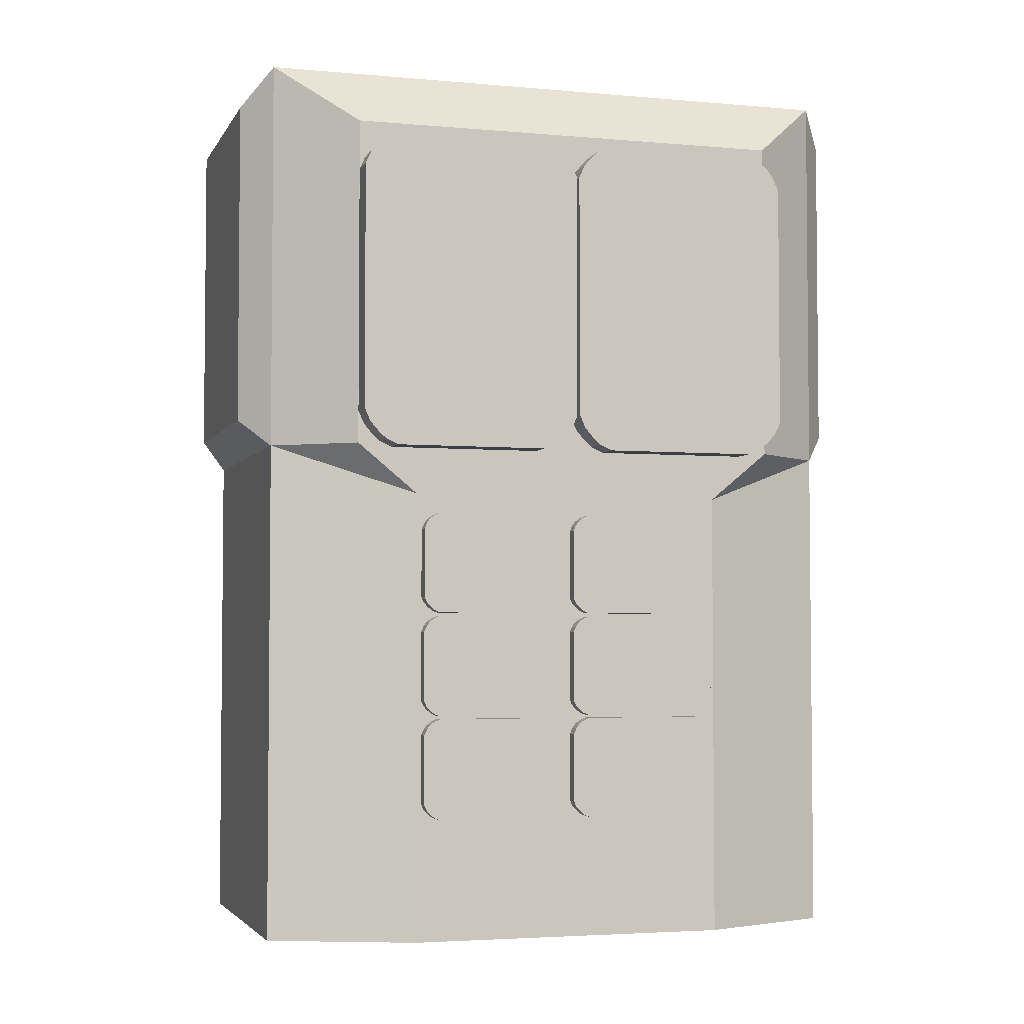
<metadata>
{"format":"obj","ext":"obj","renderer":"f3d","projection":"perspective","resolution":1024,"background":"white","views":[{"elev":-3.7,"azim":73.3,"up":"+Y"}]}
</metadata>
<code>
o Cube
v 2.5 11.32 2.789
v 2.9 11.32 2.789
v 2.5 11.22 2.899
v 2.9 11.22 2.899
v 2.5 11.08 3.019
v 2.9 11.08 3.019
v 2.5 10.9 3.099
v 2.9 10.9 3.099
v 2.5 10.6 3.099
v 2.9 10.6 3.099
v 2.5 11.4 2.619
v 2.9 11.4 2.619
v 2.5 11.4 2.289
v 2.9 11.4 2.289
v 2.5 11.08 0.05981
v 2.9 11.08 0.05981
v 2.5 11.22 0.1598
v 2.9 11.22 0.1598
v 2.5 11.32 0.2997
v 2.9 11.32 0.2997
v 2.5 11.4 0.4797
v 2.9 11.4 0.4797
v 2.5 11.4 0.7796
v 2.9 11.4 0.7796
v 2.5 10.9 -0.02016
v 2.9 10.9 -0.02016
v 2.5 10.6 -0.02016
v 2.9 10.6 -0.02016
v 2.9 7.031 2.789
v 2.5 7.031 2.789
v 2.9 7.131 2.899
v 2.5 7.131 2.899
v 2.9 7.271 3.019
v 2.5 7.271 3.019
v 2.9 7.451 3.099
v 2.5 7.451 3.099
v 2.9 7.76 3.099
v 2.5 7.76 3.099
v 2.9 6.951 2.619
v 2.5 6.951 2.619
v 2.9 6.951 2.289
v 2.5 6.951 2.289
v 2.9 7.261 0.05981
v 2.5 7.261 0.05981
v 2.9 7.151 0.1598
v 2.5 7.151 0.1598
v 2.9 7.031 0.2997
v 2.5 7.031 0.2997
v 2.9 6.951 0.4797
v 2.5 6.951 0.4797
v 2.9 6.951 0.7796
v 2.5 6.951 0.7796
v 2.9 7.431 -0.02016
v 2.5 7.431 -0.02016
v 2.9 7.76 -0.02016
v 2.5 7.76 -0.02016
v 2.9 10.6 2.289
v 2.9 7.76 0.7796
v 2.9 10.6 0.7796
v 2.9 7.76 2.289
v 2.5 11.32 -0.3677
v 2.9 11.32 -0.3677
v 2.5 11.22 -0.2577
v 2.9 11.22 -0.2577
v 2.5 11.08 -0.1378
v 2.9 11.08 -0.1378
v 2.5 10.9 -0.05779
v 2.9 10.9 -0.05779
v 2.5 10.6 -0.05779
v 2.9 10.6 -0.05779
v 2.5 11.4 -0.5376
v 2.9 11.4 -0.5376
v 2.5 11.4 -0.8676
v 2.9 11.4 -0.8676
v 2.5 11.08 -3.097
v 2.9 11.08 -3.097
v 2.5 11.22 -2.997
v 2.9 11.22 -2.997
v 2.5 11.32 -2.857
v 2.9 11.32 -2.857
v 2.5 11.4 -2.677
v 2.9 11.4 -2.677
v 2.5 11.4 -2.377
v 2.9 11.4 -2.377
v 2.5 10.9 -3.177
v 2.9 10.9 -3.177
v 2.5 10.6 -3.177
v 2.9 10.6 -3.177
v 2.9 7.031 -0.3677
v 2.5 7.031 -0.3677
v 2.9 7.131 -0.2577
v 2.5 7.131 -0.2577
v 2.9 7.271 -0.1378
v 2.5 7.271 -0.1378
v 2.9 7.451 -0.05779
v 2.5 7.451 -0.05779
v 2.9 7.76 -0.05779
v 2.5 7.76 -0.05779
v 2.9 6.951 -0.5376
v 2.5 6.951 -0.5376
v 2.9 6.951 -0.8676
v 2.5 6.951 -0.8676
v 2.9 7.261 -3.097
v 2.5 7.261 -3.097
v 2.9 7.151 -2.997
v 2.5 7.151 -2.997
v 2.9 7.031 -2.857
v 2.5 7.031 -2.857
v 2.9 6.951 -2.677
v 2.5 6.951 -2.677
v 2.9 6.951 -2.377
v 2.5 6.951 -2.377
v 2.9 7.431 -3.177
v 2.5 7.431 -3.177
v 2.9 7.76 -3.177
v 2.5 7.76 -3.177
v 2.9 10.6 -0.8676
v 2.9 7.76 -2.377
v 2.9 10.6 -2.377
v 2.9 7.76 -0.8676
v 2.5 4.751 -0.06765
v 2.68 4.751 -0.06765
v 2.5 4.701 -0.1128
v 2.68 4.701 -0.1128
v 2.5 4.647 -0.176
v 2.68 4.647 -0.176
v 2.5 4.611 -0.2572
v 2.68 4.611 -0.2572
v 2.5 4.611 -0.3926
v 2.68 4.611 -0.3926
v 2.5 4.828 -0.03155
v 2.68 4.828 -0.03155
v 2.5 4.976 -0.03155
v 2.68 4.976 -0.03155
v 2.5 5.983 -0.176
v 2.68 5.983 -0.176
v 2.5 5.938 -0.1128
v 2.68 5.938 -0.1128
v 2.5 5.874 -0.06765
v 2.68 5.874 -0.06765
v 2.5 5.793 -0.03155
v 2.68 5.793 -0.03155
v 2.5 5.658 -0.03155
v 2.68 5.658 -0.03155
v 2.5 6.019 -0.2572
v 2.68 6.019 -0.2572
v 2.5 6.019 -0.3926
v 2.68 6.019 -0.3926
v 2.68 4.751 -2.103
v 2.5 4.751 -2.103
v 2.68 4.701 -2.058
v 2.5 4.701 -2.058
v 2.68 4.647 -1.995
v 2.5 4.647 -1.995
v 2.68 4.611 -1.914
v 2.5 4.611 -1.914
v 2.68 4.611 -1.774
v 2.5 4.611 -1.774
v 2.68 4.828 -2.139
v 2.5 4.828 -2.139
v 2.68 4.976 -2.139
v 2.5 4.976 -2.139
v 2.68 5.983 -1.999
v 2.5 5.983 -1.999
v 2.68 5.938 -2.049
v 2.5 5.938 -2.049
v 2.68 5.874 -2.103
v 2.5 5.874 -2.103
v 2.68 5.793 -2.139
v 2.5 5.793 -2.139
v 2.68 5.658 -2.139
v 2.5 5.658 -2.139
v 2.68 6.019 -1.923
v 2.5 6.019 -1.923
v 2.68 6.019 -1.774
v 2.5 6.019 -1.774
v 2.68 4.976 -0.3926
v 2.68 5.658 -1.774
v 2.68 5.658 -0.3926
v 2.68 4.976 -1.774
v 2.5 4.752 2.141
v 2.68 4.752 2.141
v 2.5 4.703 2.096
v 2.68 4.703 2.096
v 2.5 4.648 2.033
v 2.68 4.648 2.033
v 2.5 4.612 1.951
v 2.68 4.612 1.951
v 2.5 4.612 1.816
v 2.68 4.612 1.816
v 2.5 4.829 2.177
v 2.68 4.829 2.177
v 2.5 4.978 2.177
v 2.68 4.978 2.177
v 2.5 5.984 2.033
v 2.68 5.984 2.033
v 2.5 5.939 2.096
v 2.68 5.939 2.096
v 2.5 5.876 2.141
v 2.68 5.876 2.141
v 2.5 5.795 2.177
v 2.68 5.795 2.177
v 2.5 5.659 2.177
v 2.68 5.659 2.177
v 2.5 6.02 1.951
v 2.68 6.02 1.951
v 2.5 6.02 1.816
v 2.68 6.02 1.816
v 2.68 4.752 0.1055
v 2.5 4.752 0.1055
v 2.68 4.703 0.1506
v 2.5 4.703 0.1506
v 2.68 4.648 0.2138
v 2.5 4.648 0.2138
v 2.68 4.612 0.295
v 2.5 4.612 0.295
v 2.68 4.612 0.4349
v 2.5 4.612 0.4349
v 2.68 4.829 0.06936
v 2.5 4.829 0.06936
v 2.68 4.978 0.06936
v 2.5 4.978 0.06936
v 2.68 5.984 0.2093
v 2.5 5.984 0.2093
v 2.68 5.939 0.1596
v 2.5 5.939 0.1596
v 2.68 5.876 0.1055
v 2.5 5.876 0.1055
v 2.68 5.795 0.06936
v 2.5 5.795 0.06936
v 2.68 5.659 0.06936
v 2.5 5.659 0.06936
v 2.68 6.02 0.286
v 2.5 6.02 0.286
v 2.68 6.02 0.4349
v 2.5 6.02 0.4349
v 2.68 4.978 1.816
v 2.68 5.659 0.4349
v 2.68 5.659 1.816
v 2.68 4.978 0.4349
v 2.5 3.294 -0.06341
v 2.68 3.294 -0.06341
v 2.5 3.244 -0.1085
v 2.68 3.244 -0.1085
v 2.5 3.19 -0.1717
v 2.68 3.19 -0.1717
v 2.5 3.154 -0.2529
v 2.68 3.154 -0.2529
v 2.5 3.154 -0.3883
v 2.68 3.154 -0.3883
v 2.5 3.37 -0.0273
v 2.68 3.37 -0.0273
v 2.5 3.519 -0.0273
v 2.68 3.519 -0.0273
v 2.5 4.526 -0.1717
v 2.68 4.526 -0.1717
v 2.5 4.48 -0.1085
v 2.68 4.48 -0.1085
v 2.5 4.417 -0.06341
v 2.68 4.417 -0.06341
v 2.5 4.336 -0.0273
v 2.68 4.336 -0.0273
v 2.5 4.201 -0.0273
v 2.68 4.201 -0.0273
v 2.5 4.562 -0.2529
v 2.68 4.562 -0.2529
v 2.5 4.562 -0.3883
v 2.68 4.562 -0.3883
v 2.68 3.294 -2.099
v 2.5 3.294 -2.099
v 2.68 3.244 -2.054
v 2.5 3.244 -2.054
v 2.68 3.19 -1.991
v 2.5 3.19 -1.991
v 2.68 3.154 -1.909
v 2.5 3.154 -1.909
v 2.68 3.154 -1.769
v 2.5 3.154 -1.769
v 2.68 3.37 -2.135
v 2.5 3.37 -2.135
v 2.68 3.519 -2.135
v 2.5 3.519 -2.135
v 2.68 4.526 -1.995
v 2.5 4.526 -1.995
v 2.68 4.48 -2.045
v 2.5 4.48 -2.045
v 2.68 4.417 -2.099
v 2.5 4.417 -2.099
v 2.68 4.336 -2.135
v 2.5 4.336 -2.135
v 2.68 4.201 -2.135
v 2.5 4.201 -2.135
v 2.68 4.562 -1.918
v 2.5 4.562 -1.918
v 2.68 4.562 -1.769
v 2.5 4.562 -1.769
v 2.68 3.519 -0.3883
v 2.68 4.201 -1.769
v 2.68 4.201 -0.3883
v 2.68 3.519 -1.769
v 2.5 3.295 2.145
v 2.68 3.295 2.145
v 2.5 3.245 2.1
v 2.68 3.245 2.1
v 2.5 3.191 2.037
v 2.68 3.191 2.037
v 2.5 3.155 1.956
v 2.68 3.155 1.956
v 2.5 3.155 1.82
v 2.68 3.155 1.82
v 2.5 3.372 2.181
v 2.68 3.372 2.181
v 2.5 3.521 2.181
v 2.68 3.521 2.181
v 2.5 4.527 2.037
v 2.68 4.527 2.037
v 2.5 4.482 2.1
v 2.68 4.482 2.1
v 2.5 4.419 2.145
v 2.68 4.419 2.145
v 2.5 4.337 2.181
v 2.68 4.337 2.181
v 2.5 4.202 2.181
v 2.68 4.202 2.181
v 2.5 4.563 1.956
v 2.68 4.563 1.956
v 2.5 4.563 1.82
v 2.68 4.563 1.82
v 2.68 3.295 0.1097
v 2.5 3.295 0.1097
v 2.68 3.245 0.1548
v 2.5 3.245 0.1548
v 2.68 3.191 0.218
v 2.5 3.191 0.218
v 2.68 3.155 0.2992
v 2.5 3.155 0.2992
v 2.68 3.155 0.4391
v 2.5 3.155 0.4391
v 2.68 3.372 0.07361
v 2.5 3.372 0.07361
v 2.68 3.521 0.07361
v 2.5 3.521 0.07361
v 2.68 4.527 0.2135
v 2.5 4.527 0.2135
v 2.68 4.482 0.1639
v 2.5 4.482 0.1639
v 2.68 4.419 0.1097
v 2.5 4.419 0.1097
v 2.68 4.337 0.07361
v 2.5 4.337 0.07361
v 2.68 4.202 0.07361
v 2.5 4.202 0.07361
v 2.68 4.563 0.2902
v 2.5 4.563 0.2902
v 2.68 4.563 0.4391
v 2.5 4.563 0.4391
v 2.68 3.521 1.82
v 2.68 4.202 0.4391
v 2.68 4.202 1.82
v 2.68 3.521 0.4391
v 2.5 1.844 -0.06952
v 2.68 1.844 -0.06952
v 2.5 1.794 -0.1146
v 2.68 1.794 -0.1146
v 2.5 1.74 -0.1778
v 2.68 1.74 -0.1778
v 2.5 1.704 -0.2591
v 2.68 1.704 -0.2591
v 2.5 1.704 -0.3944
v 2.68 1.704 -0.3944
v 2.5 1.92 -0.03342
v 2.68 1.92 -0.03342
v 2.5 2.069 -0.03342
v 2.68 2.069 -0.03342
v 2.5 3.076 -0.1778
v 2.68 3.076 -0.1778
v 2.5 3.031 -0.1147
v 2.68 3.031 -0.1147
v 2.5 2.967 -0.06952
v 2.68 2.967 -0.06952
v 2.5 2.886 -0.03342
v 2.68 2.886 -0.03342
v 2.5 2.751 -0.03342
v 2.68 2.751 -0.03342
v 2.5 3.112 -0.2591
v 2.68 3.112 -0.2591
v 2.5 3.112 -0.3944
v 2.68 3.112 -0.3944
v 2.68 1.844 -2.105
v 2.5 1.844 -2.105
v 2.68 1.794 -2.06
v 2.5 1.794 -2.06
v 2.68 1.74 -1.997
v 2.5 1.74 -1.997
v 2.68 1.704 -1.916
v 2.5 1.704 -1.916
v 2.68 1.704 -1.776
v 2.5 1.704 -1.776
v 2.68 1.92 -2.141
v 2.5 1.92 -2.141
v 2.68 2.069 -2.141
v 2.5 2.069 -2.141
v 2.68 3.076 -2.001
v 2.5 3.076 -2.001
v 2.68 3.031 -2.051
v 2.5 3.031 -2.051
v 2.68 2.967 -2.105
v 2.5 2.967 -2.105
v 2.68 2.886 -2.141
v 2.5 2.886 -2.141
v 2.68 2.751 -2.141
v 2.5 2.751 -2.141
v 2.68 3.112 -1.925
v 2.5 3.112 -1.925
v 2.68 3.112 -1.776
v 2.5 3.112 -1.776
v 2.68 2.069 -0.3944
v 2.68 2.751 -1.776
v 2.68 2.751 -0.3944
v 2.68 2.069 -1.776
v 2.5 1.845 2.139
v 2.68 1.845 2.139
v 2.5 1.796 2.094
v 2.68 1.796 2.094
v 2.5 1.741 2.031
v 2.68 1.741 2.031
v 2.5 1.705 1.95
v 2.68 1.705 1.95
v 2.5 1.705 1.814
v 2.68 1.705 1.814
v 2.5 1.922 2.175
v 2.68 1.922 2.175
v 2.5 2.071 2.175
v 2.68 2.071 2.175
v 2.5 3.077 2.031
v 2.68 3.077 2.031
v 2.5 3.032 2.094
v 2.68 3.032 2.094
v 2.5 2.969 2.139
v 2.68 2.969 2.139
v 2.5 2.888 2.175
v 2.68 2.888 2.175
v 2.5 2.752 2.175
v 2.68 2.752 2.175
v 2.5 3.113 1.95
v 2.68 3.113 1.95
v 2.5 3.113 1.814
v 2.68 3.113 1.814
v 2.68 1.845 0.1036
v 2.5 1.845 0.1036
v 2.68 1.796 0.1487
v 2.5 1.796 0.1487
v 2.68 1.741 0.2119
v 2.5 1.741 0.2119
v 2.68 1.705 0.2931
v 2.5 1.705 0.2931
v 2.68 1.705 0.433
v 2.5 1.705 0.433
v 2.68 1.922 0.06749
v 2.5 1.922 0.06749
v 2.68 2.071 0.06749
v 2.5 2.071 0.06749
v 2.68 3.077 0.2074
v 2.5 3.077 0.2074
v 2.68 3.032 0.1577
v 2.5 3.032 0.1577
v 2.68 2.969 0.1036
v 2.5 2.969 0.1036
v 2.68 2.888 0.06749
v 2.5 2.888 0.06749
v 2.68 2.752 0.06749
v 2.5 2.752 0.06749
v 2.68 3.113 0.2841
v 2.5 3.113 0.2841
v 2.68 3.113 0.433
v 2.5 3.113 0.433
v 2.68 2.071 1.814
v 2.68 2.752 0.433
v 2.68 2.752 1.814
v 2.68 2.071 0.433
v -2.7 0 4.2
v -2.7 12.5 4.2
v -2.7 12.5 -4.2
v -2.7 7 4.2
v -2.7 7 -4.2
v -3.5 11.6 -3.1
v -3.5 11.6 3.1
v -2.7 0 -4.2
v -3.5 0 -2.25
v -3.5 7 -3.1
v -3.5 7 3.1
v -3.5 0 2.25
v -2.7 6.3 -4.2
v -2.7 6.3 4.2
v -3.5 6.3 -2.25
v -3.5 6.3 2.25
v -2.7 7 -4.2
v -3.5 11.6 3.1
v -3.5 7 -3.1
v -2.7 12.5 4.2
v -2.7 12.5 -4.2
v -2.7 7 4.2
v -2.7 0 4.2
v -2.7 0 -4.2
v 1.7 0 -4.2
v 1.7 0 4.2
v -2.7 1e-06 -4.2
v -2.7 1e-06 4.2
v 1.7 -1e-06 4.2
v 1.7 -1e-06 -4.2
v 2.5 -1e-06 2.25
v 2.5 -2e-06 -2.25
v -2.7 0 -4.2
v -2.7 0 4.2
v -3.5 0 -2.25
v -3.5 0 2.25
v -2.7 12.5 4.2
v 1.7 12.5 -4.2
v 1.7 12.5 4.2
v -2.7 12.5 -4.2
v 1.7 7 4.2
v 1.7 12.5 4.2
v 1.2 7.4 4.6
v 1.2 12 4.6
v -2.7 7 4.2
v 1.7 7 4.2
v -2.7 0 4.2
v 1.7 0 4.2
v -2.7 7 4.2
v 1.7 7 4.2
v -2.7 12.5 4.2
v 1.7 12.5 4.2
v -2.2 7.4 4.6
v 1.2 7.4 4.6
v 1.2 12 4.6
v -2.2 12 4.6
v 1.7 7 -4.2
v 1.7 12.5 -4.2
v 1.2 7.4 -4.6
v 1.2 12 -4.6
v -2.7 7 -4.2
v 1.7 7 -4.2
v -2.7 0 -4.2
v 1.7 0 -4.2
v -2.7 7 -4.2
v 1.7 7 -4.2
v -2.7 12.5 -4.2
v 1.7 12.5 -4.2
v -2.7 12.5 -4.2
v -2.2 7.4 -4.6
v 1.2 7.4 -4.6
v 1.2 12 -4.6
v -2.2 12 -4.6
v 1.7 0 -4.2
v 1.7 7 -4.2
v 1.7 12.5 4.2
v 1.7 12.5 -4.2
v 1.7 7 -4.2
v 1.7 7 4.2
v 2.5 11.6 3.1
v 2.5 11.6 -3.1
v 2.5 7 -3.1
v 2.5 7 3.1
v 1.7 -1e-06 4.2
v 2.5 -1e-06 2.25
v 2.5 7 3.1
v 2.5 7 -3.1
v 2.5 -2e-06 -2.25
v 1.7 6.3 4.2
v 1.7 6.3 -4.2
v 2.5 6.3 2.25
v 2.5 6.3 -2.25
v -2.7 12.5 4.2
v -2.7 12.5 -4.2
v -2.7 12.5 -4.2
v 1.7 12.5 4.2
v 1.7 12.5 -4.2
v 1.7 7 4.2
v -2.7 7 4.2
v 1.7 7 -4.2
v -2.7 7 4.2
v 1.7 7 -4.2
v 1.7 12.5 4.2
v 1.7 12.5 -4.2
v 1.7 7 -4.2
v 1.7 7 4.2
v 1.7 12.5 4.2
v 1.7 12.5 -4.2
v 1.7 7 -4.2
v 1.7 7 4.2
f 11 12 14 13
f 2 12 11 1
f 3 4 2 1
f 3 5 6 4
f 5 7 8 6
f 7 9 10 8
f 25 26 28 27
f 16 26 25 15
f 17 18 16 15
f 17 19 20 18
f 19 21 22 20
f 21 23 24 22
f 39 40 42 41
f 30 40 39 29
f 31 32 30 29
f 31 33 34 32
f 33 35 36 34
f 35 37 38 36
f 53 54 56 55
f 44 54 53 43
f 45 46 44 43
f 45 47 48 46
f 47 49 50 48
f 49 51 52 50
f 10 9 38 37
f 13 14 24 23
f 28 55 56 27
f 41 42 52 51
f 10 37 28
f 55 28 37
f 24 14 59
f 14 12 57
f 12 2 57
f 2 4 57
f 6 57 4
f 8 57 6
f 10 57 8
f 22 24 59
f 22 59 20
f 20 59 18
f 16 18 59
f 16 59 26
f 28 26 59
f 59 14 57
f 51 49 58
f 49 47 58
f 47 45 58
f 43 58 45
f 53 58 43
f 55 58 53
f 39 41 60
f 39 60 29
f 29 60 31
f 33 31 60
f 35 33 60
f 37 35 60
f 60 41 58
f 41 51 58
f 71 72 74 73
f 62 72 71 61
f 63 64 62 61
f 63 65 66 64
f 65 67 68 66
f 67 69 70 68
f 85 86 88 87
f 76 86 85 75
f 77 78 76 75
f 77 79 80 78
f 79 81 82 80
f 81 83 84 82
f 99 100 102 101
f 90 100 99 89
f 91 92 90 89
f 91 93 94 92
f 93 95 96 94
f 95 97 98 96
f 113 114 116 115
f 104 114 113 103
f 105 106 104 103
f 105 107 108 106
f 107 109 110 108
f 109 111 112 110
f 70 69 98 97
f 73 74 84 83
f 88 115 116 87
f 101 102 112 111
f 70 97 88
f 115 88 97
f 84 74 119
f 74 72 117
f 72 62 117
f 62 64 117
f 66 117 64
f 68 117 66
f 70 117 68
f 82 84 119
f 82 119 80
f 80 119 78
f 76 78 119
f 76 119 86
f 88 86 119
f 119 74 117
f 111 109 118
f 109 107 118
f 107 105 118
f 103 118 105
f 113 118 103
f 115 118 113
f 99 101 120
f 99 120 89
f 89 120 91
f 93 91 120
f 95 93 120
f 97 95 120
f 120 101 118
f 101 111 118
f 131 132 134 133
f 122 132 131 121
f 123 124 122 121
f 123 125 126 124
f 125 127 128 126
f 127 129 130 128
f 145 146 148 147
f 136 146 145 135
f 137 138 136 135
f 137 139 140 138
f 139 141 142 140
f 141 143 144 142
f 159 160 162 161
f 150 160 159 149
f 151 152 150 149
f 151 153 154 152
f 153 155 156 154
f 155 157 158 156
f 173 174 176 175
f 164 174 173 163
f 165 166 164 163
f 165 167 168 166
f 167 169 170 168
f 169 171 172 170
f 130 129 158 157
f 133 134 144 143
f 148 175 176 147
f 161 162 172 171
f 130 157 148
f 175 148 157
f 144 134 179
f 134 132 177
f 132 122 177
f 122 124 177
f 126 177 124
f 128 177 126
f 130 177 128
f 142 144 179
f 142 179 140
f 140 179 138
f 136 138 179
f 136 179 146
f 148 146 179
f 179 134 177
f 171 169 178
f 169 167 178
f 167 165 178
f 163 178 165
f 173 178 163
f 175 178 173
f 159 161 180
f 159 180 149
f 149 180 151
f 153 151 180
f 155 153 180
f 157 155 180
f 180 161 178
f 161 171 178
f 191 192 194 193
f 182 192 191 181
f 183 184 182 181
f 183 185 186 184
f 185 187 188 186
f 187 189 190 188
f 205 206 208 207
f 196 206 205 195
f 197 198 196 195
f 197 199 200 198
f 199 201 202 200
f 201 203 204 202
f 219 220 222 221
f 210 220 219 209
f 211 212 210 209
f 211 213 214 212
f 213 215 216 214
f 215 217 218 216
f 233 234 236 235
f 224 234 233 223
f 225 226 224 223
f 225 227 228 226
f 227 229 230 228
f 229 231 232 230
f 190 189 218 217
f 193 194 204 203
f 208 235 236 207
f 221 222 232 231
f 190 217 208
f 235 208 217
f 204 194 239
f 194 192 237
f 192 182 237
f 182 184 237
f 186 237 184
f 188 237 186
f 190 237 188
f 202 204 239
f 202 239 200
f 200 239 198
f 196 198 239
f 196 239 206
f 208 206 239
f 239 194 237
f 231 229 238
f 229 227 238
f 227 225 238
f 223 238 225
f 233 238 223
f 235 238 233
f 219 221 240
f 219 240 209
f 209 240 211
f 213 211 240
f 215 213 240
f 217 215 240
f 240 221 238
f 221 231 238
f 251 252 254 253
f 242 252 251 241
f 243 244 242 241
f 243 245 246 244
f 245 247 248 246
f 247 249 250 248
f 265 266 268 267
f 256 266 265 255
f 257 258 256 255
f 257 259 260 258
f 259 261 262 260
f 261 263 264 262
f 279 280 282 281
f 270 280 279 269
f 271 272 270 269
f 271 273 274 272
f 273 275 276 274
f 275 277 278 276
f 293 294 296 295
f 284 294 293 283
f 285 286 284 283
f 285 287 288 286
f 287 289 290 288
f 289 291 292 290
f 250 249 278 277
f 253 254 264 263
f 268 295 296 267
f 281 282 292 291
f 250 277 268
f 295 268 277
f 264 254 299
f 254 252 297
f 252 242 297
f 242 244 297
f 246 297 244
f 248 297 246
f 250 297 248
f 262 264 299
f 262 299 260
f 260 299 258
f 256 258 299
f 256 299 266
f 268 266 299
f 299 254 297
f 291 289 298
f 289 287 298
f 287 285 298
f 283 298 285
f 293 298 283
f 295 298 293
f 279 281 300
f 279 300 269
f 269 300 271
f 273 271 300
f 275 273 300
f 277 275 300
f 300 281 298
f 281 291 298
f 311 312 314 313
f 302 312 311 301
f 303 304 302 301
f 303 305 306 304
f 305 307 308 306
f 307 309 310 308
f 325 326 328 327
f 316 326 325 315
f 317 318 316 315
f 317 319 320 318
f 319 321 322 320
f 321 323 324 322
f 339 340 342 341
f 330 340 339 329
f 331 332 330 329
f 331 333 334 332
f 333 335 336 334
f 335 337 338 336
f 353 354 356 355
f 344 354 353 343
f 345 346 344 343
f 345 347 348 346
f 347 349 350 348
f 349 351 352 350
f 310 309 338 337
f 313 314 324 323
f 328 355 356 327
f 341 342 352 351
f 310 337 328
f 355 328 337
f 324 314 359
f 314 312 357
f 312 302 357
f 302 304 357
f 306 357 304
f 308 357 306
f 310 357 308
f 322 324 359
f 322 359 320
f 320 359 318
f 316 318 359
f 316 359 326
f 328 326 359
f 359 314 357
f 351 349 358
f 349 347 358
f 347 345 358
f 343 358 345
f 353 358 343
f 355 358 353
f 339 341 360
f 339 360 329
f 329 360 331
f 333 331 360
f 335 333 360
f 337 335 360
f 360 341 358
f 341 351 358
f 371 372 374 373
f 362 372 371 361
f 363 364 362 361
f 363 365 366 364
f 365 367 368 366
f 367 369 370 368
f 385 386 388 387
f 376 386 385 375
f 377 378 376 375
f 377 379 380 378
f 379 381 382 380
f 381 383 384 382
f 399 400 402 401
f 390 400 399 389
f 391 392 390 389
f 391 393 394 392
f 393 395 396 394
f 395 397 398 396
f 413 414 416 415
f 404 414 413 403
f 405 406 404 403
f 405 407 408 406
f 407 409 410 408
f 409 411 412 410
f 370 369 398 397
f 373 374 384 383
f 388 415 416 387
f 401 402 412 411
f 370 397 388
f 415 388 397
f 384 374 419
f 374 372 417
f 372 362 417
f 362 364 417
f 366 417 364
f 368 417 366
f 370 417 368
f 382 384 419
f 382 419 380
f 380 419 378
f 376 378 419
f 376 419 386
f 388 386 419
f 419 374 417
f 411 409 418
f 409 407 418
f 407 405 418
f 403 418 405
f 413 418 403
f 415 418 413
f 399 401 420
f 399 420 389
f 389 420 391
f 393 391 420
f 395 393 420
f 397 395 420
f 420 401 418
f 401 411 418
f 431 432 434 433
f 422 432 431 421
f 423 424 422 421
f 423 425 426 424
f 425 427 428 426
f 427 429 430 428
f 445 446 448 447
f 436 446 445 435
f 437 438 436 435
f 437 439 440 438
f 439 441 442 440
f 441 443 444 442
f 459 460 462 461
f 450 460 459 449
f 451 452 450 449
f 451 453 454 452
f 453 455 456 454
f 455 457 458 456
f 473 474 476 475
f 464 474 473 463
f 465 466 464 463
f 465 467 468 466
f 467 469 470 468
f 469 471 472 470
f 430 429 458 457
f 433 434 444 443
f 448 475 476 447
f 461 462 472 471
f 430 457 448
f 475 448 457
f 444 434 479
f 434 432 477
f 432 422 477
f 422 424 477
f 426 477 424
f 428 477 426
f 430 477 428
f 442 444 479
f 442 479 440
f 440 479 438
f 436 438 479
f 436 479 446
f 448 446 479
f 479 434 477
f 471 469 478
f 469 467 478
f 467 465 478
f 463 478 465
f 473 478 463
f 475 478 473
f 459 461 480
f 459 480 449
f 449 480 451
f 453 451 480
f 455 453 480
f 457 455 480
f 480 461 478
f 461 471 478
f 483 486 487 482
f 492 481 494
f 492 494 496
f 495 490 485
f 495 496 491 490
f 495 489 496
f 493 488 489
f 489 495 493
f 495 485 493
f 496 494 484
f 486 490 491
f 486 491 487
f 496 489 492
f 497 499 486 501
f 502 500 498 491
f 491 496 484 502
f 504 506 503
f 504 505 506
f 510 511 505
f 516 515 507
f 518 520 519
f 517 519 520
f 521 522 524 523
f 528 525 527
f 529 530 534 533
f 535 532 531 536
f 531 529 533 536
f 528 526 525
f 535 536 534
f 534 536 533
f 538 537 539 540
f 544 541 542
f 546 545 550 551
f 552 553 549 548
f 547 553 550 545
f 544 543 541
f 551 553 552
f 551 550 553
f 556 560 561 557
f 560 566 567
f 559 563 560 556
f 562 558 557 561
f 571 566 559
f 571 572 567 566
f 571 565 572
f 571 559 569
f 567 572 555
f 572 570 555
f 560 567 561
f 572 565 568
f 565 571 569
f 564 565 569
f 572 568 570
f 568 554 570
f 506 505 511
f 510 512 511
f 511 509 506
f 508 514 507
f 515 513 507
f 507 514 516

</code>
